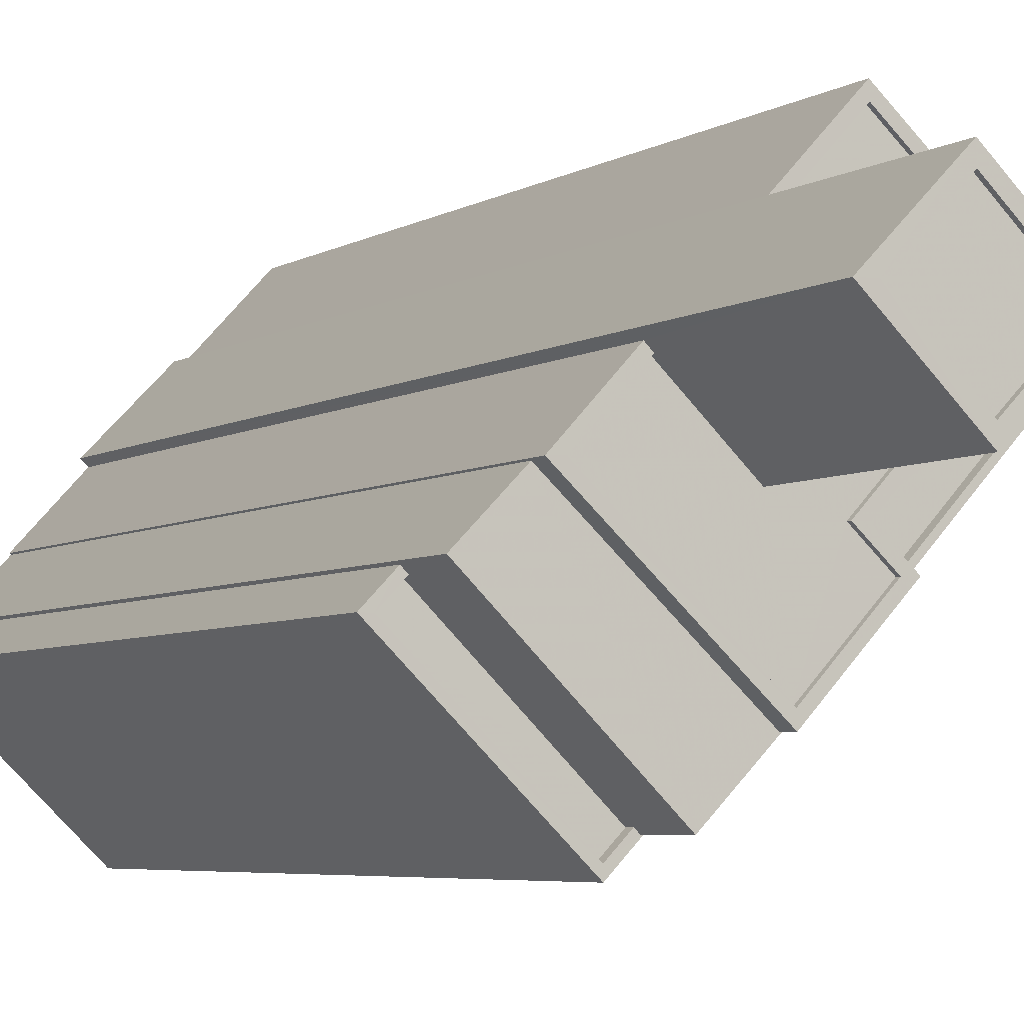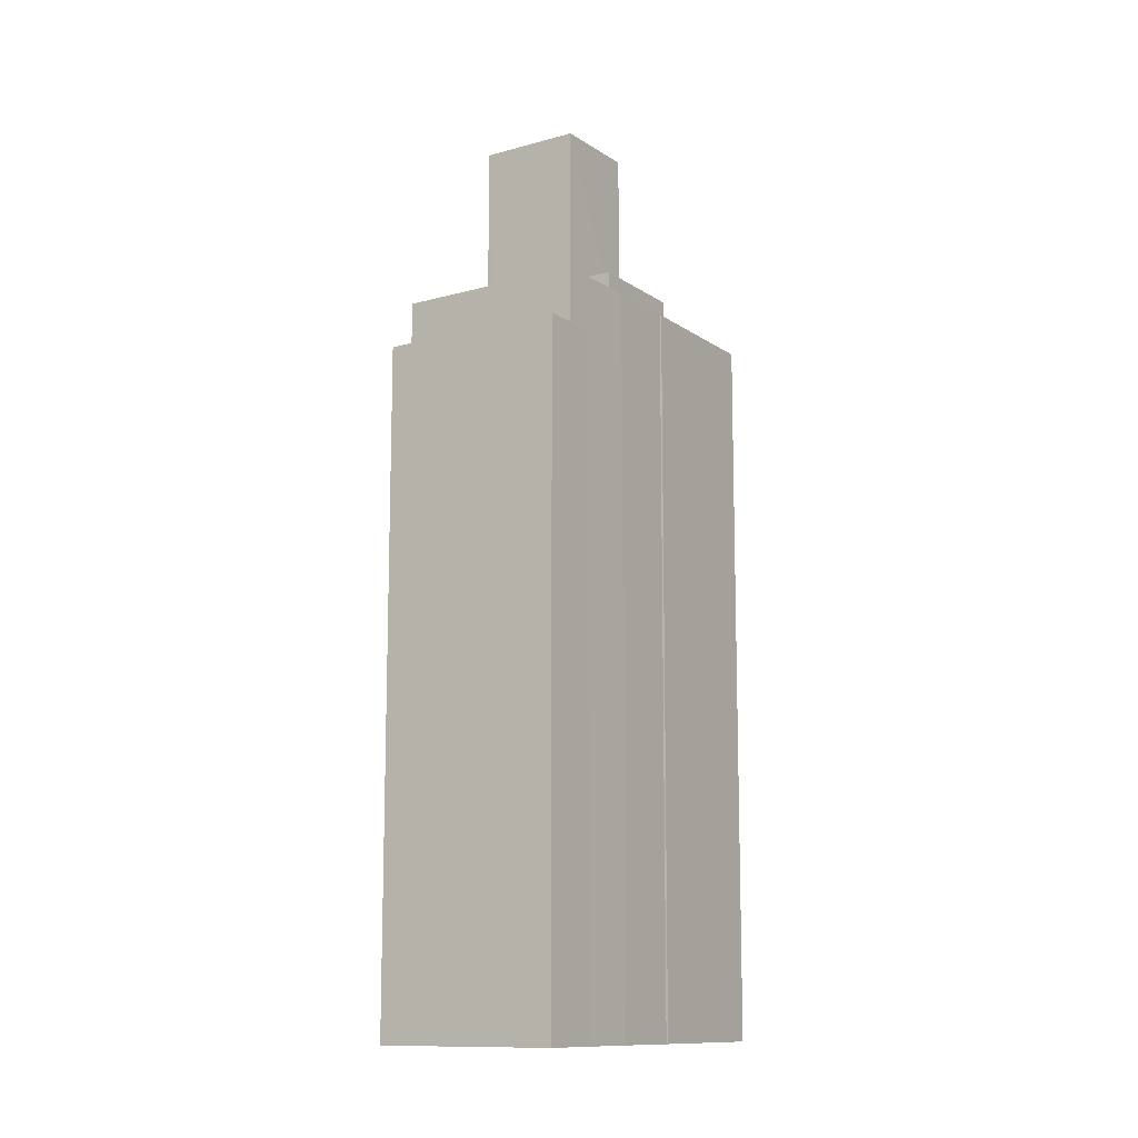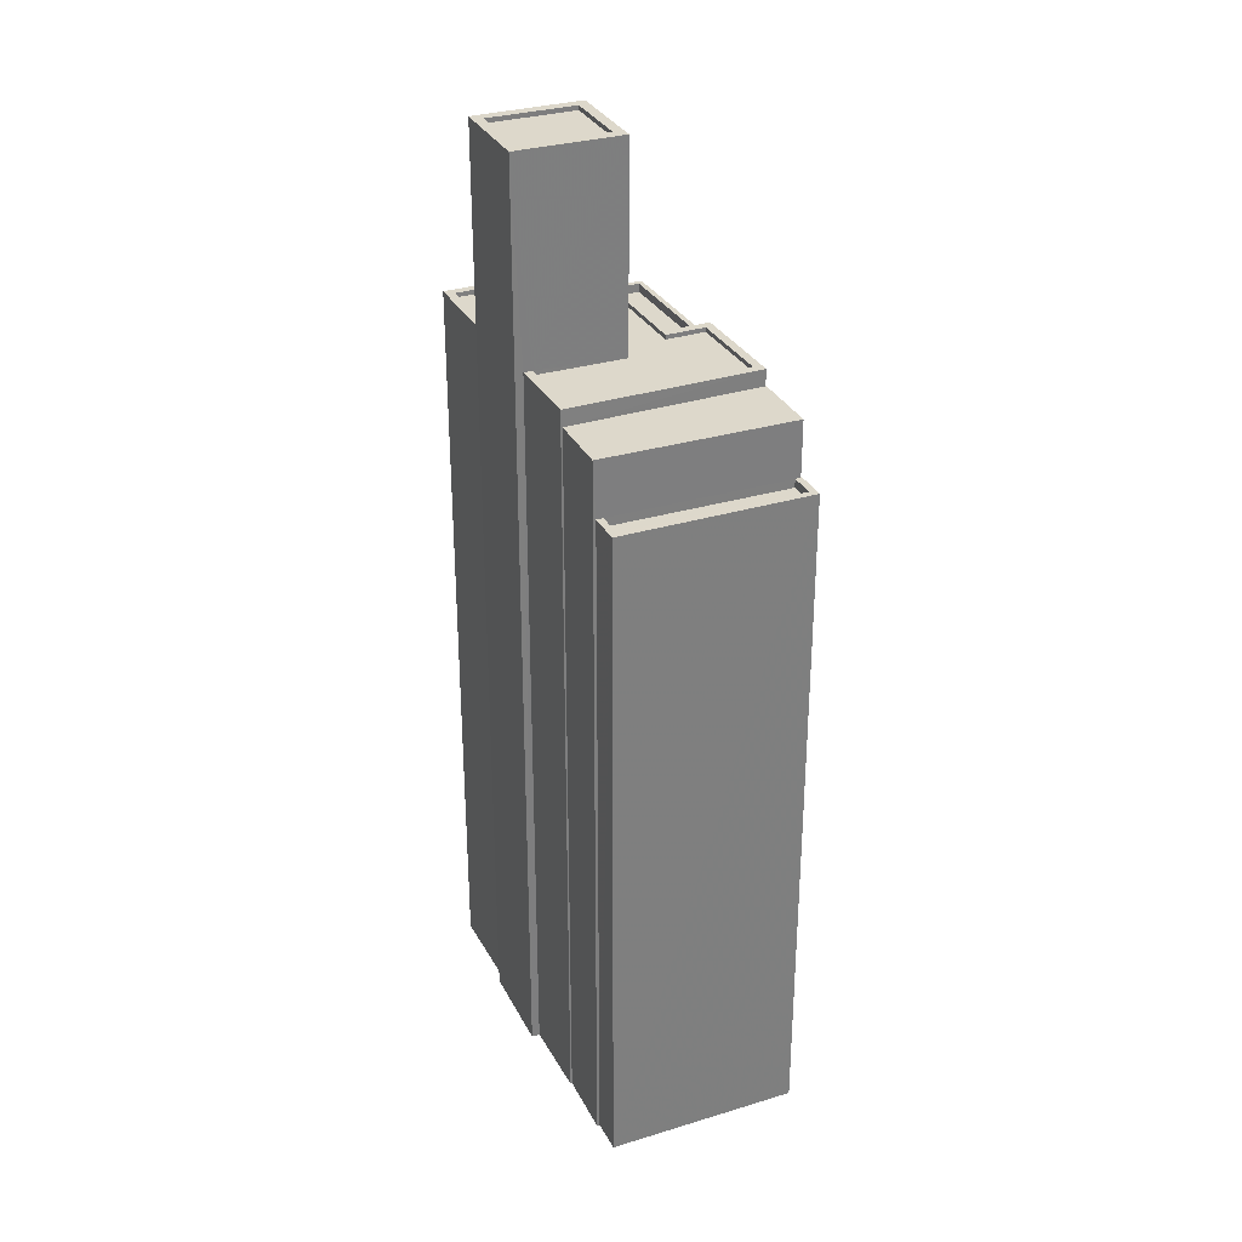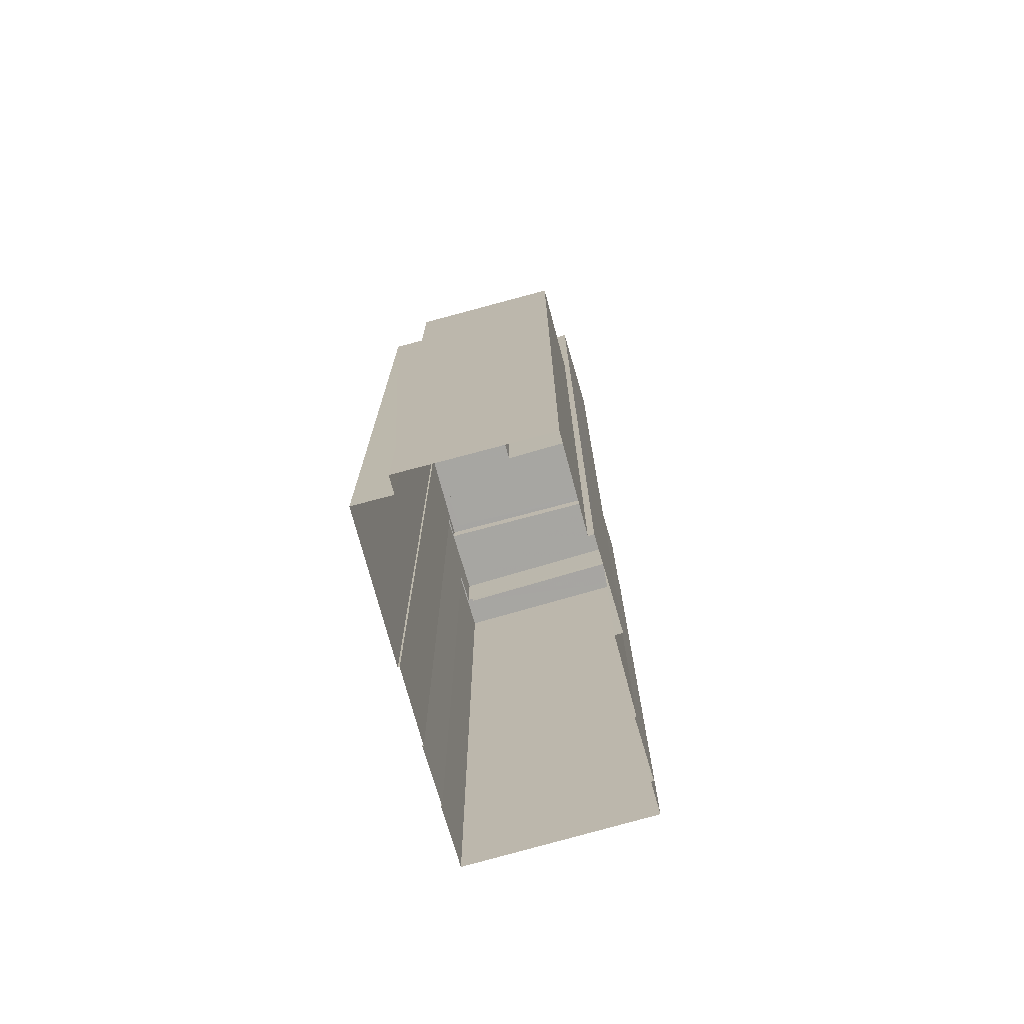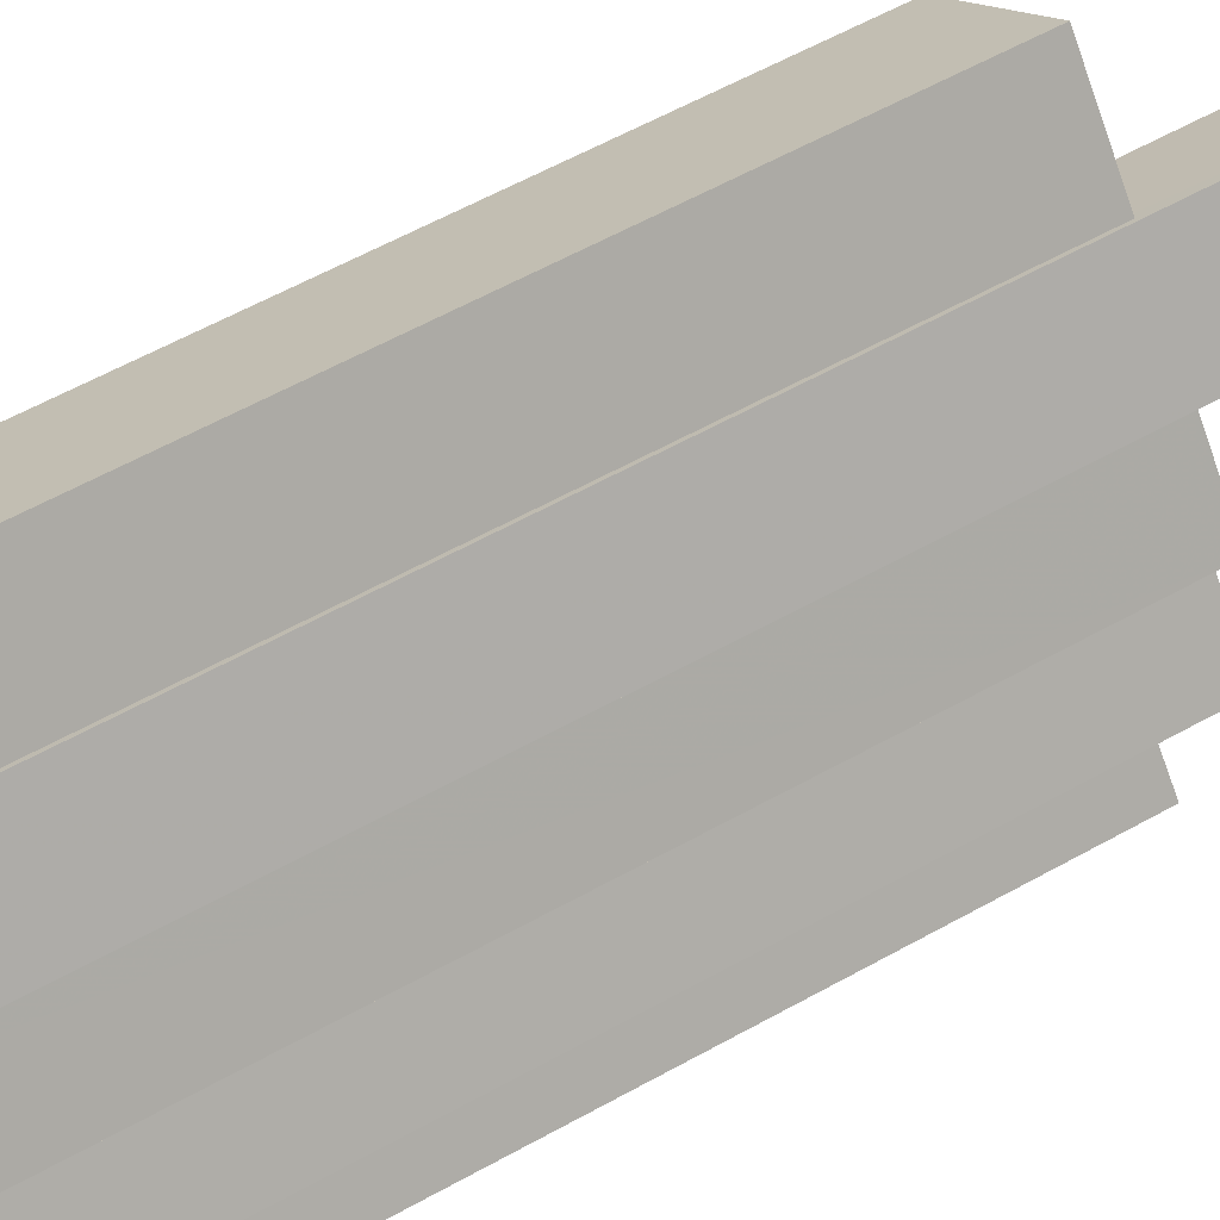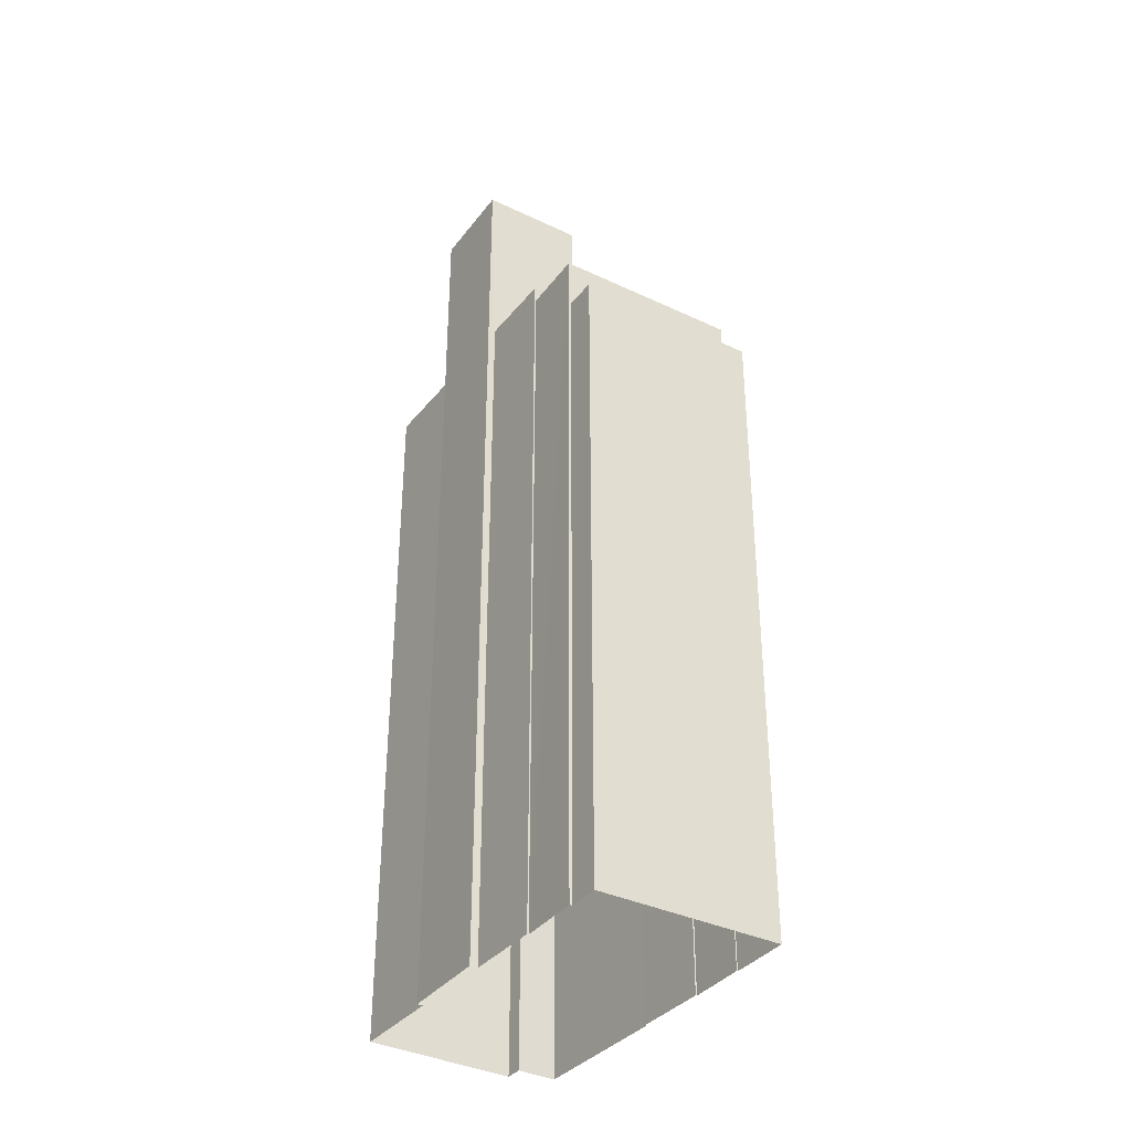
<metadata>
{"format":"obj","ext":"obj","renderer":"f3d","projection":"perspective","resolution":1024,"background":"white","views":[{"elev":-4.7,"azim":-27.5,"up":"+Y"},{"elev":-11.8,"azim":-10.5,"up":"+Z"},{"elev":31.3,"azim":-67.5,"up":"+Z"},{"elev":-74.0,"azim":152.2,"up":"+Z"},{"elev":59.5,"azim":-119.8,"up":"+Y"},{"elev":-35.9,"azim":-76.2,"up":"+Z"}]}
</metadata>
<code>
v -5598 -3.68e+04 2.223
v -5599 -3.68e+04 2.223
v -5602 -3.68e+04 2.224
v -5604 -3.68e+04 2.224
v -5606 -3.68e+04 2.224
v -5604 -3.68e+04 2.224
v -5601 -3.68e+04 2.222
v -5598 -3.68e+04 2.223
v -5601 -3.68e+04 2.222
v -5604 -3.681e+04 2.222
v -5603 -3.681e+04 2.222
v -5603 -3.681e+04 2.222
v -5607 -3.68e+04 2.223
v -5606 -3.68e+04 2.224
v -5607 -3.68e+04 2.223
v -5608 -3.68e+04 2.223
v -5609 -3.68e+04 2.223
v -5605 -3.681e+04 2.222
v -5609 -3.68e+04 2.223
v -5604 -3.681e+04 2.222
v -5605 -3.681e+04 21.88
v -5609 -3.68e+04 21.88
v -5605 -3.681e+04 21.88
v -5608 -3.68e+04 21.88
v -5608 -3.68e+04 22.13
v -5608 -3.68e+04 22.13
v -5609 -3.68e+04 22.13
v -5604 -3.681e+04 22.13
v -5605 -3.681e+04 22.13
v -5604 -3.681e+04 22.13
v -5609 -3.68e+04 22.13
v -5605 -3.681e+04 22.13
v -5605 -3.681e+04 22.13
v -5605 -3.681e+04 22.13
v -5609 -3.68e+04 23.76
v -5605 -3.681e+04 23.76
v -5607 -3.68e+04 23.76
v -5603 -3.681e+04 23.76
v -5603 -3.681e+04 23.76
v -5603 -3.681e+04 23.76
v -5603 -3.681e+04 24.24
v -5607 -3.68e+04 24.25
v -5603 -3.681e+04 24.24
v -5601 -3.68e+04 24.24
v -5602 -3.68e+04 24.25
v -5602 -3.68e+04 24.25
v -5604 -3.68e+04 24.25
v -5598 -3.68e+04 24.24
v -5599 -3.68e+04 24.24
v -5602 -3.68e+04 24.24
v -5601 -3.68e+04 24.24
v -5606 -3.68e+04 24.25
v -5607 -3.68e+04 24.25
v -5604 -3.68e+04 24.25
v -5605 -3.68e+04 24.25
v -5602 -3.68e+04 24.24
v -5602 -3.68e+04 24.12
v -5604 -3.68e+04 24.12
v -5602 -3.68e+04 24.11
v -5599 -3.68e+04 24.11
v -5607 -3.68e+04 24.12
v -5604 -3.68e+04 24.11
v -5605 -3.68e+04 24.12
v -5603 -3.681e+04 24.11
v -5601 -3.68e+04 24.11
v -5602 -3.68e+04 24.11
v -5602 -3.68e+04 23.51
v -5601 -3.68e+04 23.51
v -5598 -3.68e+04 23.51
v -5599 -3.68e+04 23.51
v -5601 -3.68e+04 23.76
v -5601 -3.68e+04 23.76
v -5601 -3.68e+04 23.76
v -5598 -3.68e+04 23.76
v -5601 -3.68e+04 23.76
v -5599 -3.68e+04 23.76
v -5599 -3.68e+04 23.76
v -5598 -3.68e+04 23.76
v -5605 -3.68e+04 30.08
v -5606 -3.68e+04 30.08
v -5604 -3.68e+04 30.07
v -5604 -3.68e+04 30.07
v -5604 -3.68e+04 29.94
v -5604 -3.68e+04 29.95
v -5605 -3.68e+04 29.95
v -5602 -3.68e+04 29.94
v -5602 -3.68e+04 30.07
v -5602 -3.68e+04 30.07
v -5604 -3.68e+04 30.08
v -5604 -3.68e+04 30.08
f 1 2 3
f 3 2 4
f 5 6 4
f 7 2 8
f 7 8 9
f 10 11 12
f 13 14 15
f 14 5 4
f 16 17 15
f 18 19 16
f 11 14 7
f 18 10 20
f 4 2 7
f 11 10 15
f 11 15 14
f 14 4 7
f 15 10 16
f 10 18 16
f 21 22 23
f 21 24 22
f 25 26 27
f 28 29 30
f 26 31 27
f 30 29 32
f 33 31 32
f 29 34 33
f 27 31 33
f 29 33 32
f 35 36 37
f 38 39 40
f 37 36 38
f 36 39 38
f 41 42 43
f 44 41 43
f 45 46 47
f 48 46 49
f 48 49 50
f 44 50 51
f 52 42 53
f 54 45 47
f 55 52 53
f 49 56 50
f 41 53 42
f 49 46 45
f 44 51 41
f 56 51 50
f 57 58 59
f 59 60 57
f 61 62 63
f 64 62 61
f 65 66 64
f 66 60 59
f 66 59 62
f 64 66 62
f 67 68 69
f 70 67 69
f 71 72 73
f 74 75 73
f 76 74 77
f 73 72 78
f 77 74 78
f 74 73 78
f 79 80 81
f 82 79 81
f 83 84 85
f 83 86 84
f 81 87 88
f 89 80 79
f 89 88 87
f 81 88 82
f 90 89 79
f 88 89 90
f 24 27 22
f 24 25 27
f 21 23 33
f 34 21 33
f 33 23 22
f 27 33 22
f 30 20 10
f 28 30 10
f 20 32 18
f 20 30 32
f 32 19 18
f 32 31 19
f 16 19 31
f 26 16 31
f 36 28 39
f 39 28 12
f 36 29 28
f 12 28 10
f 16 26 17
f 29 36 34
f 24 21 34
f 17 26 35
f 25 36 35
f 24 34 25
f 26 25 35
f 34 36 25
f 15 17 35
f 37 15 35
f 11 39 12
f 11 40 39
f 73 44 71
f 7 71 40
f 11 7 40
f 40 44 43
f 40 43 38
f 71 44 40
f 76 50 67
f 50 76 48
f 48 77 1
f 67 70 76
f 1 77 2
f 76 77 48
f 47 46 3
f 4 47 3
f 48 1 3
f 46 48 3
f 38 43 37
f 15 37 13
f 13 37 42
f 37 43 42
f 42 14 13
f 42 52 14
f 68 67 75
f 73 75 44
f 44 75 50
f 75 67 50
f 41 64 61
f 53 41 61
f 54 57 45
f 54 58 57
f 63 53 61
f 63 55 53
f 49 57 60
f 49 45 57
f 56 49 60
f 66 56 60
f 51 66 65
f 51 56 66
f 41 65 64
f 41 51 65
f 70 69 74
f 76 70 74
f 75 74 69
f 68 75 69
f 8 72 9
f 8 78 72
f 7 9 72
f 71 7 72
f 2 78 8
f 2 77 78
f 54 87 59
f 87 54 89
f 89 47 6
f 59 58 54
f 6 47 4
f 54 47 89
f 80 6 5
f 80 89 6
f 63 62 55
f 14 52 5
f 62 81 55
f 5 52 80
f 55 81 80
f 52 55 80
f 81 59 87
f 81 62 59
f 82 83 85
f 79 82 85
f 90 85 84
f 90 79 85
f 88 84 86
f 88 90 84
f 82 86 83
f 82 88 86

</code>
